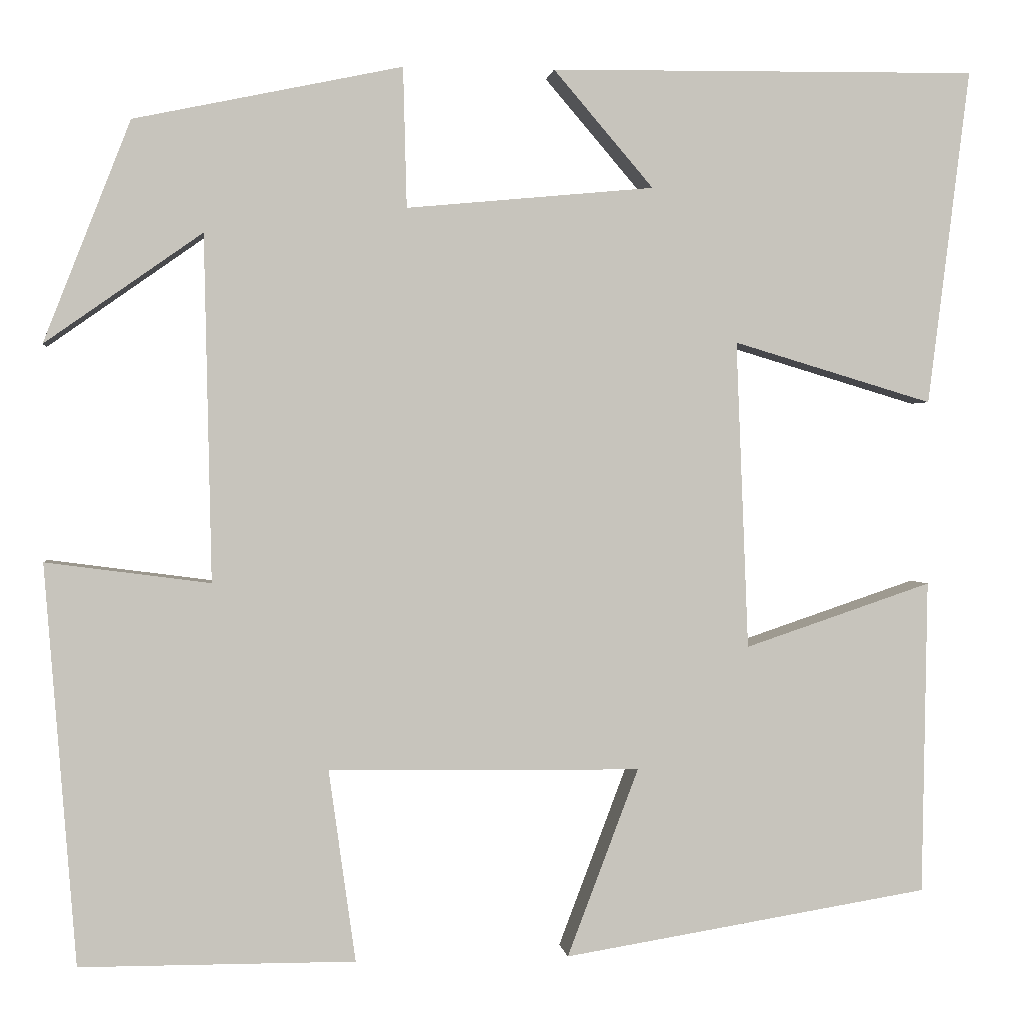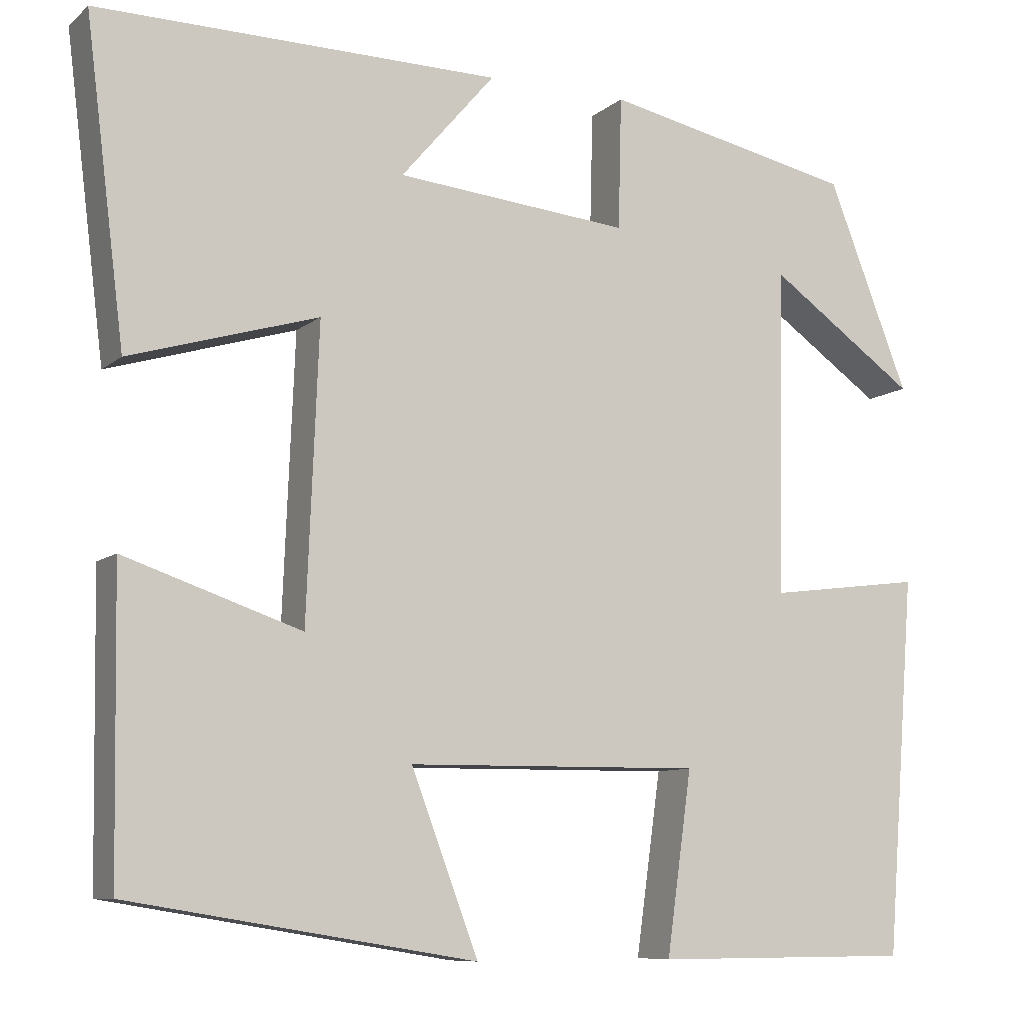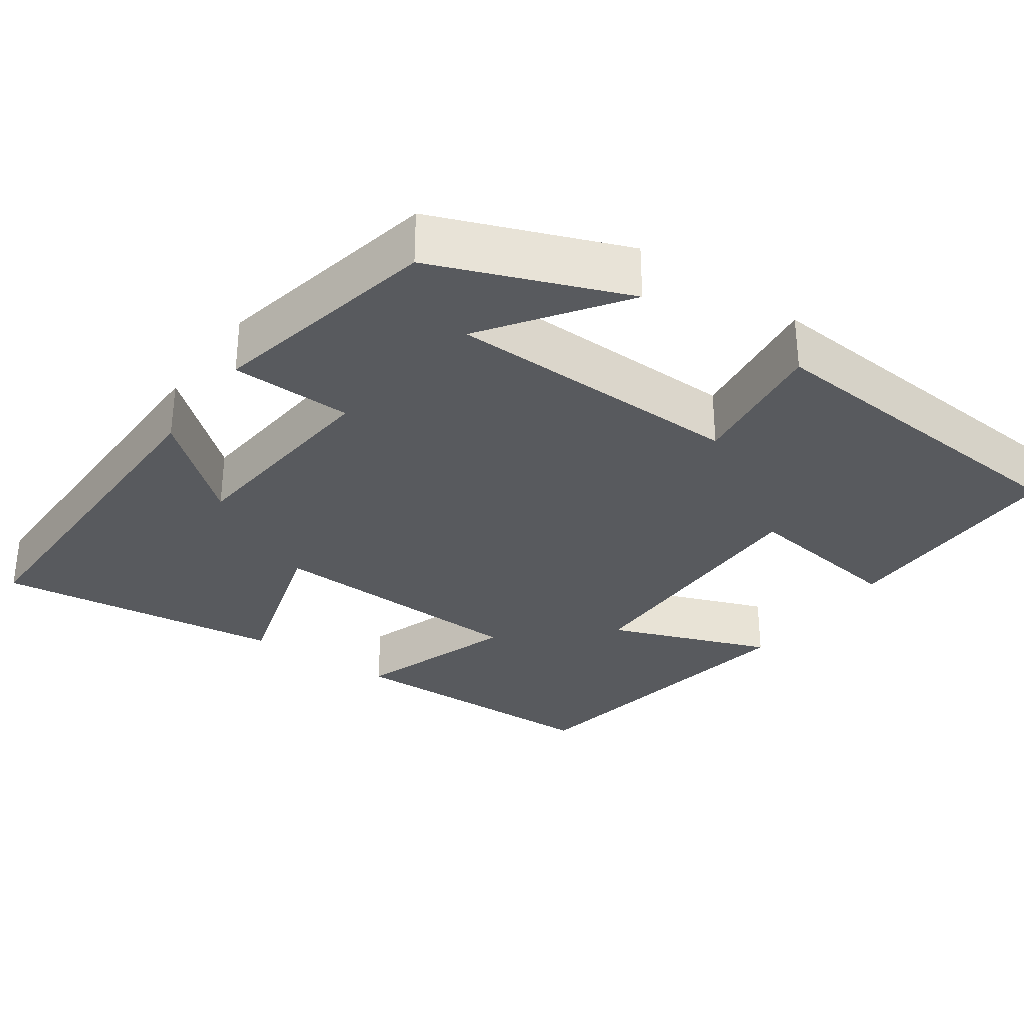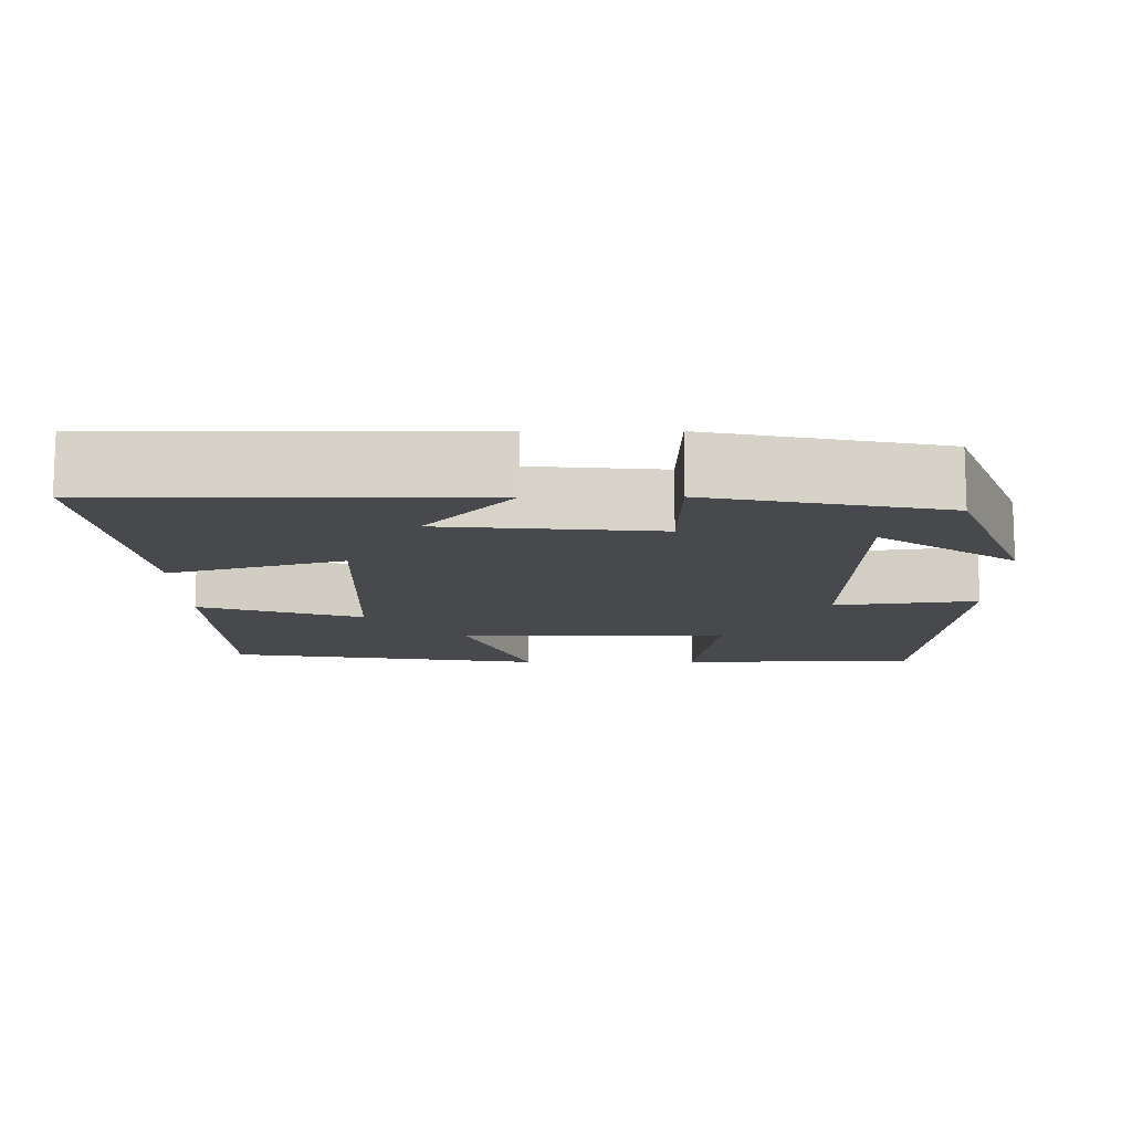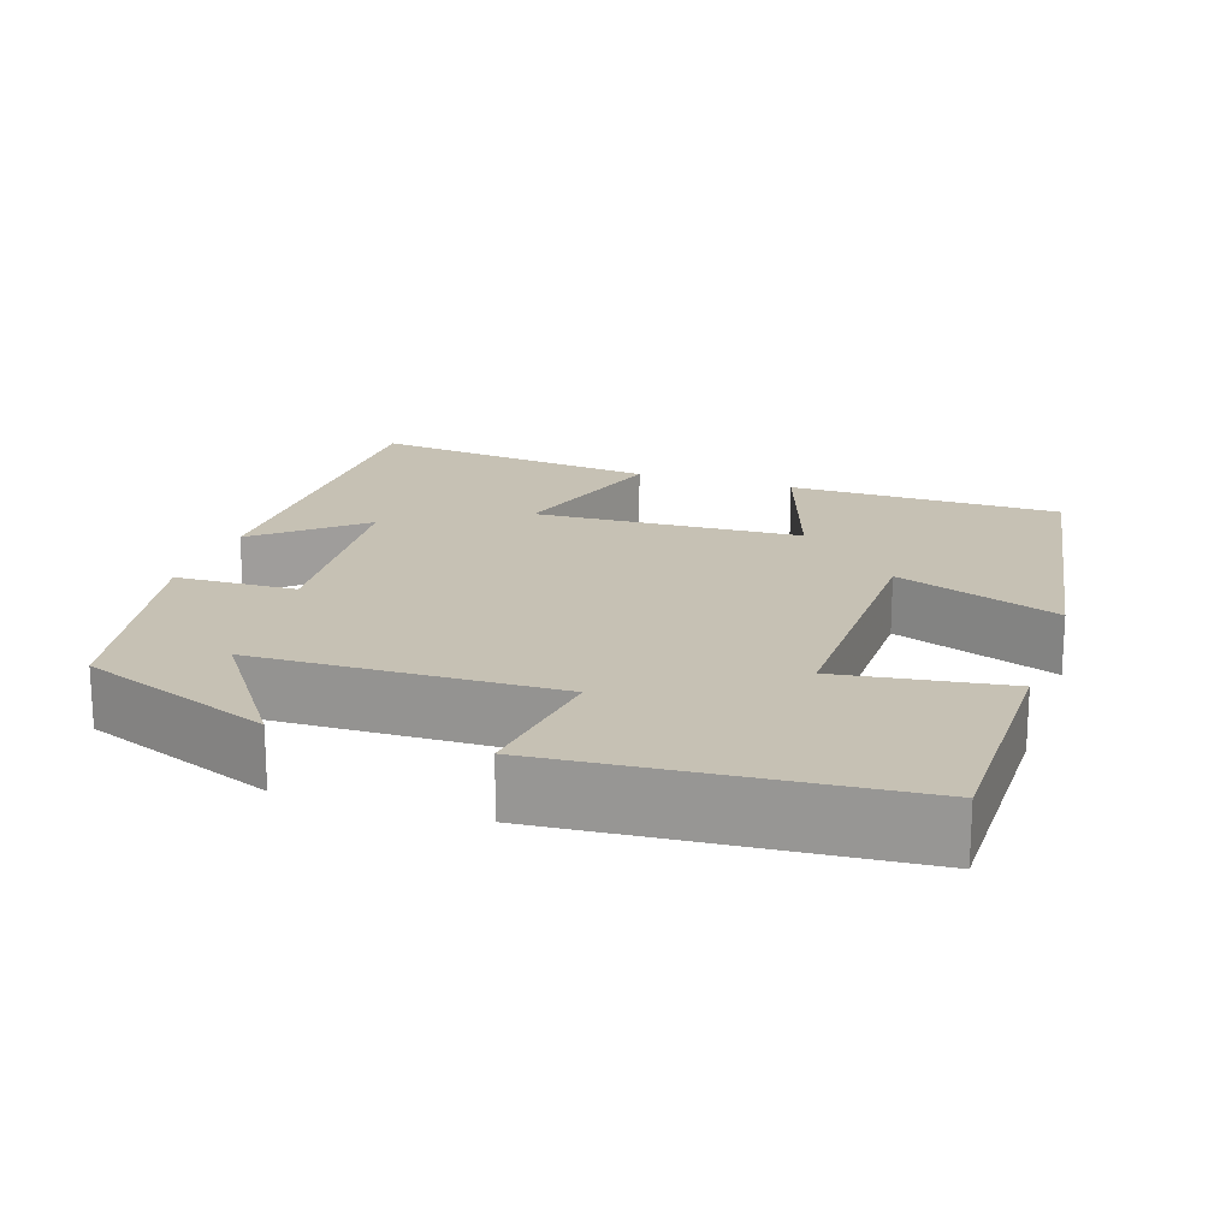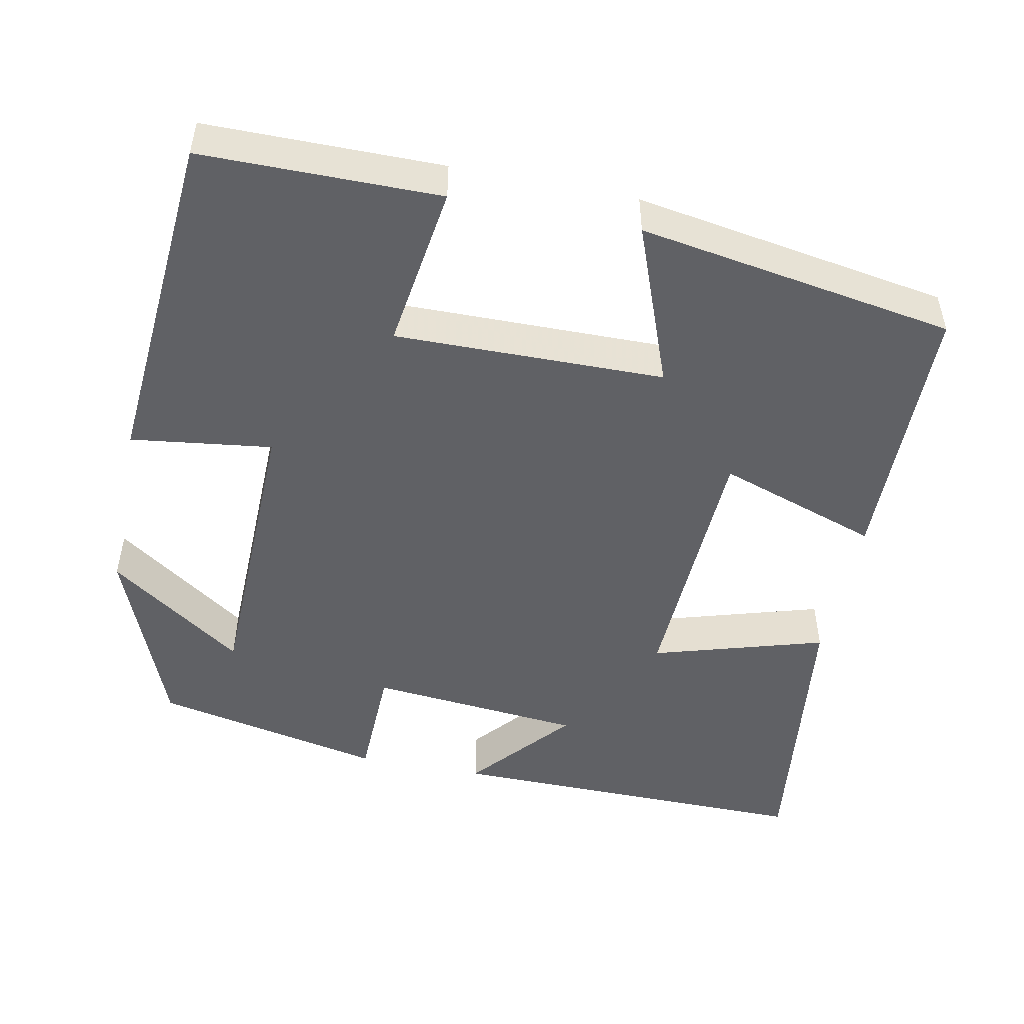
<metadata>
{"format":"obj","ext":"obj","renderer":"f3d","projection":"perspective","resolution":1024,"background":"white","views":[{"elev":1.1,"azim":173.2,"up":"+Z"},{"elev":-9.0,"azim":-27.0,"up":"+Z"},{"elev":-31.1,"azim":54.8,"up":"+Y"},{"elev":-12.2,"azim":0.5,"up":"+Y"},{"elev":18.5,"azim":108.4,"up":"+Y"},{"elev":-49.3,"azim":168.6,"up":"+Y"}]}
</metadata>
<code>
v 0.465 0.07 -0.499
v 0.157 0.07 -0.5
v 0.187 0.07 -0.285
v -0.163 0.07 -0.289
v -0.083 0.07 -0.5
v -0.494 0.07 -0.433
v -0.5 0.07 -0.08
v -0.29 0.07 -0.151
v -0.276 0.07 0.195
v -0.5 0.07 0.128
v -0.547 0.07 0.505
v -0.067 0.07 0.5
v -0.179 0.07 0.369
v 0.099 0.07 0.343
v 0.103 0.07 0.5
v 0.403 0.07 0.437
v 0.5 0.07 0.189
v 0.324 0.07 0.313
v 0.316 0.07 -0.075
v 0.5 0.07 -0.051
v 0.465 0 -0.499
v 0.157 0 -0.5
v 0.187 0 -0.285
v -0.163 0 -0.289
v -0.083 0 -0.5
v -0.494 0 -0.433
v -0.5 0 -0.08
v -0.29 0 -0.151
v -0.276 0 0.195
v -0.5 0 0.128
v -0.547 0 0.505
v -0.067 0 0.5
v -0.179 0 0.369
v 0.099 0 0.343
v 0.103 0 0.5
v 0.403 0 0.437
v 0.5 0 0.189
v 0.324 0 0.313
v 0.316 0 -0.075
v 0.5 0 -0.051
f 19 20 1 2
f 18 19 2 3
f 15 16 17 18
f 14 15 18 3
f 13 14 3 4
f 10 11 12 13
f 9 10 13
f 8 9 13 4
f 6 7 8
f 4 5 6 8
f 22 21 40 39
f 23 22 39 38
f 38 37 36 35
f 23 38 35 34
f 24 23 34 33
f 33 32 31 30
f 33 30 29
f 24 33 29 28
f 28 27 26
f 28 26 25 24
f 1 21 22 2
f 2 22 23 3
f 3 23 24 4
f 4 24 25 5
f 5 25 26 6
f 6 26 27 7
f 7 27 28 8
f 8 28 29 9
f 9 29 30 10
f 10 30 31 11
f 11 31 32 12
f 12 32 33 13
f 13 33 34 14
f 14 34 35 15
f 15 35 36 16
f 16 36 37 17
f 17 37 38 18
f 18 38 39 19
f 19 39 40 20
f 20 40 21 1

</code>
